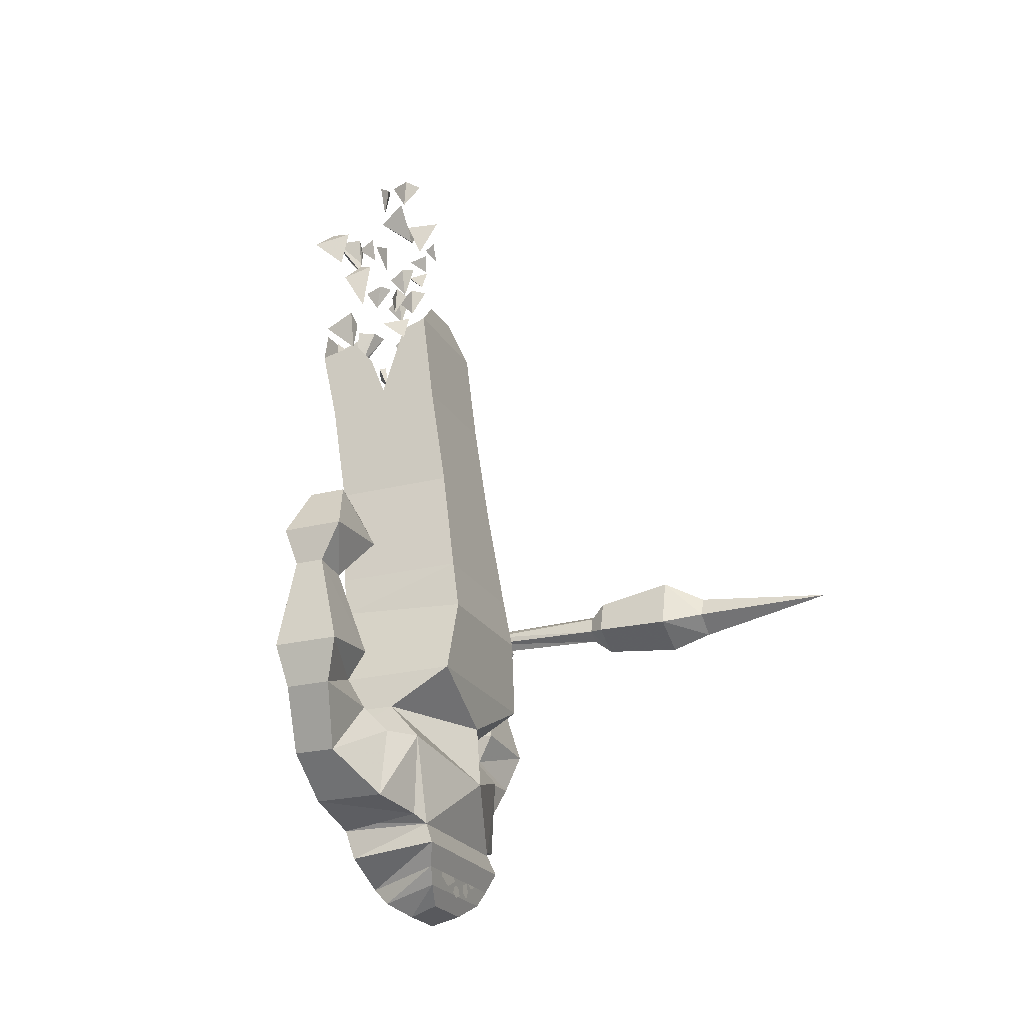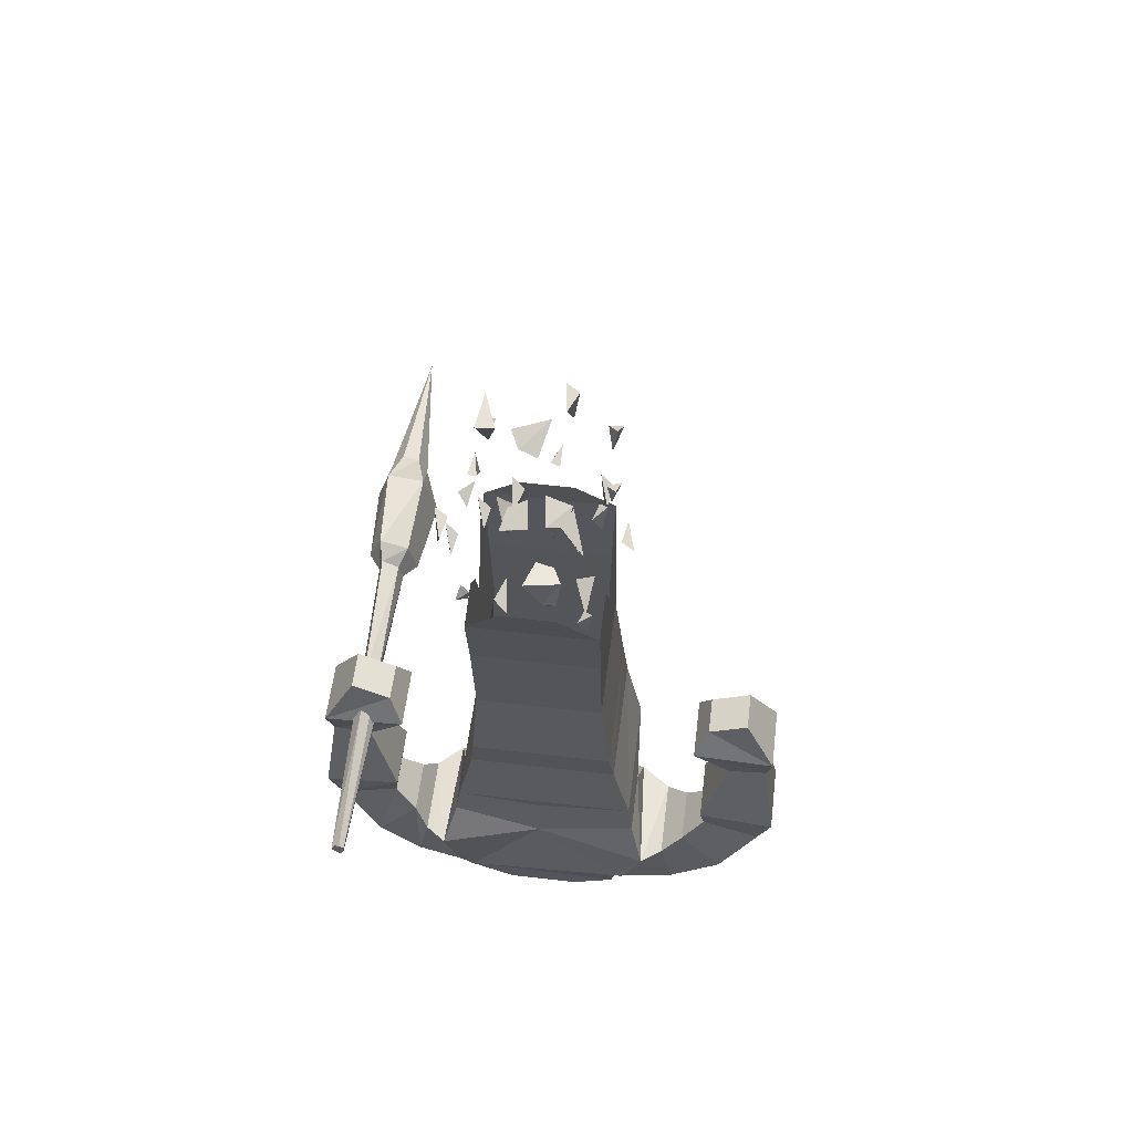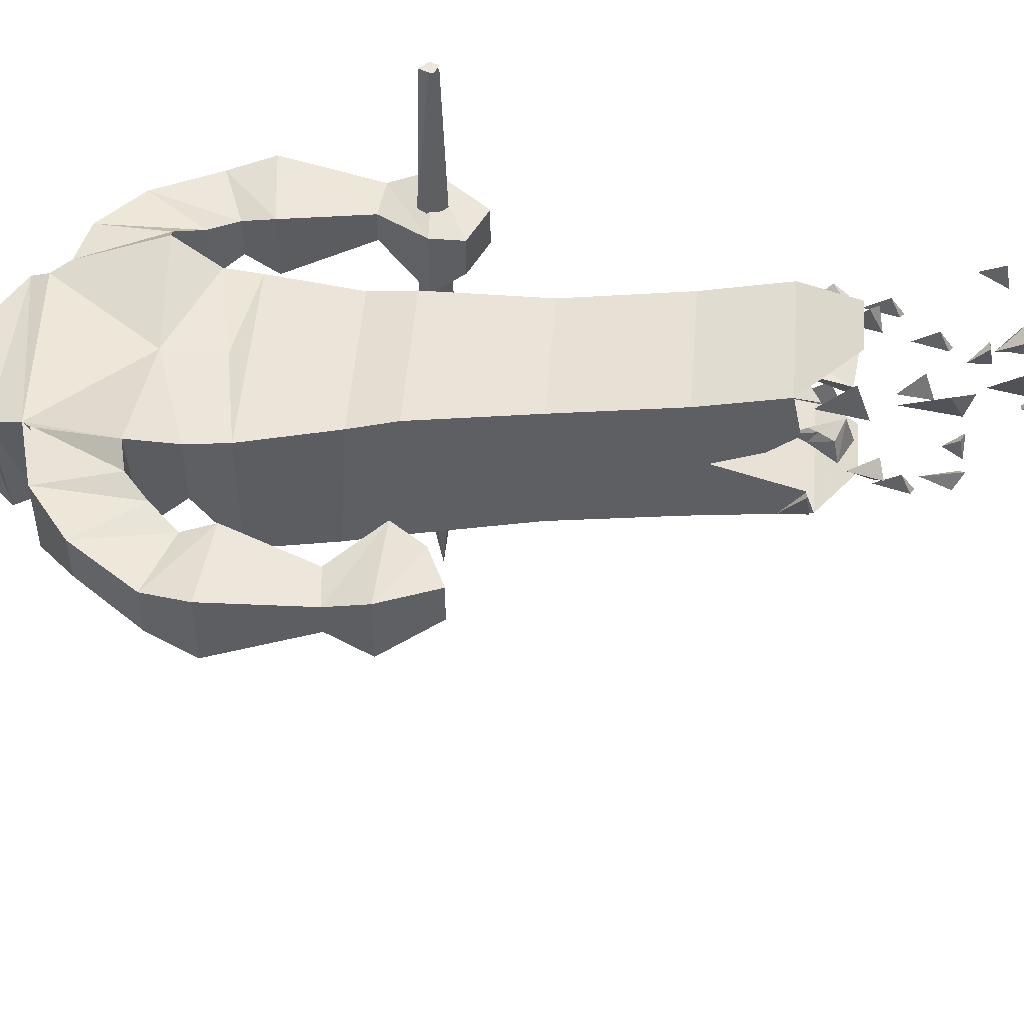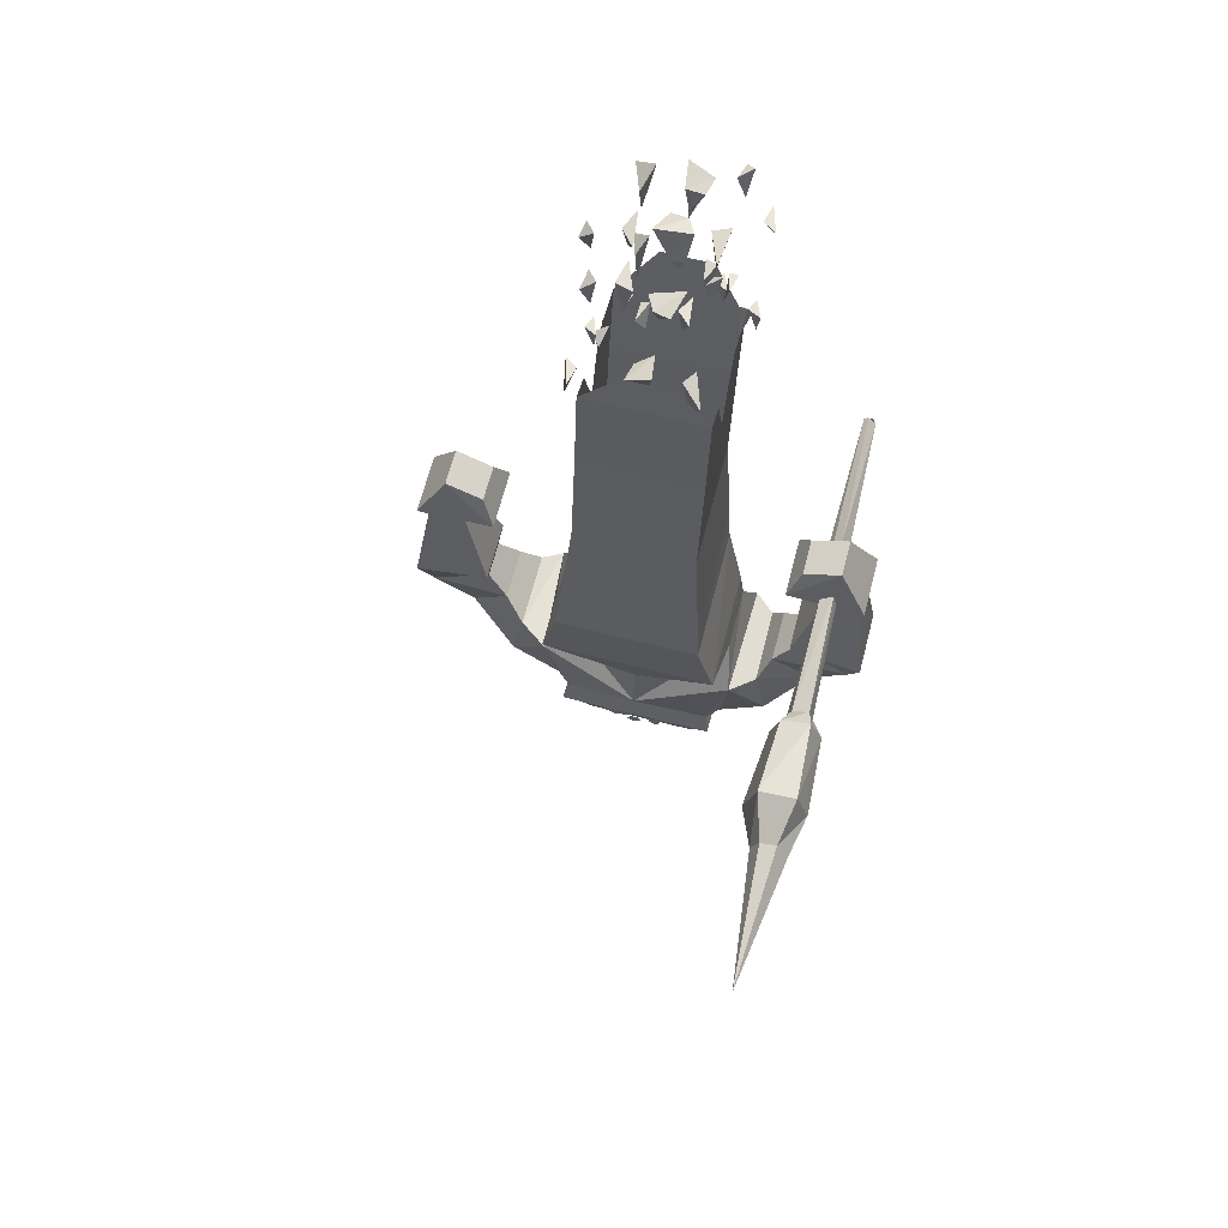
<metadata>
{"format":"obj","ext":"obj","renderer":"f3d","projection":"perspective","resolution":1024,"background":"white","views":[{"elev":-23.2,"azim":113.4,"up":"+Y"},{"elev":56.1,"azim":7.0,"up":"+Y"},{"elev":49.9,"azim":94.5,"up":"+Z"},{"elev":65.8,"azim":-165.5,"up":"+Y"}]}
</metadata>
<code>
v 0.3984 -0.9844 0.007812
v 0.3984 -0.9844 -0.0625
v 0.3281 -1.016 -0.0625
v 0.3281 -1.016 0.007812
v 0.4531 -1.078 0.03125
v 0.4531 -1.078 -0.08594
v 0.3047 -1.07 -0.08594
v 0.3047 -1.07 0.03125
v 0.4453 -1.148 0.007812
v 0.4453 -1.148 -0.04688
v 0.375 -1.156 -0.04688
v 0.375 -1.156 0.007812
v 0.4688 -1.32 0.03125
v 0.4688 -1.32 -0.09375
v 0.3281 -1.305 -0.08594
v 0.3281 -1.305 0.03125
v 0.4453 -1.398 0.01562
v 0.4453 -1.398 -0.07031
v 0.3359 -1.359 -0.05469
v 0.3359 -1.359 0.01562
v 0.375 -1.508 0.03125
v 0.375 -1.508 -0.04688
v 0.2969 -1.406 -0.07031
v 0.2969 -1.406 0.03125
v 0.2812 -1.578 0.03125
v 0.2812 -1.578 -0.1016
v 0.2578 -1.445 -0.1016
v 0.2578 -1.445 0.04688
v 0.1641 -1.609 0.03125
v 0.1797 -1.594 -0.125
v 0.2031 -1.445 -0.1406
v 0.2188 -1.453 0.07031
v 0.007812 -1.438 0.03125
v -0.1328 -1.625 0.03125
v -0.1406 -1.656 0.01562
v 0.1562 -1.664 0.01562
v 0.1562 -1.609 -0.1406
v 0.1797 -1.594 0.03906
v -0.2734 -1.016 -0.0625
v -0.3438 -0.9844 -0.0625
v -0.3438 -0.9844 0.007812
v -0.2734 -1.016 0.007812
v -0.25 -1.07 0.03125
v -0.25 -1.07 -0.08594
v -0.3984 -1.078 -0.08594
v -0.3984 -1.078 0.03125
v -0.3906 -1.148 0.007812
v -0.3203 -1.156 0.007812
v -0.3203 -1.156 -0.04688
v -0.3906 -1.148 -0.04688
v -0.4141 -1.32 -0.09375
v -0.4141 -1.32 0.03125
v -0.2734 -1.305 0.03125
v -0.2734 -1.305 -0.08594
v -0.2812 -1.359 -0.05469
v -0.3906 -1.398 -0.07031
v -0.3906 -1.398 0.01562
v -0.2812 -1.359 0.01562
v -0.2422 -1.406 0.03125
v -0.2422 -1.406 -0.07031
v -0.3203 -1.508 -0.04688
v -0.3203 -1.508 0.03125
v -0.2422 -1.578 0.03125
v -0.2188 -1.453 0.04688
v -0.2188 -1.453 -0.1016
v -0.2422 -1.578 -0.1016
v -0.1562 -1.594 -0.125
v -0.1562 -1.594 0.03906
v -0.1797 -1.445 0.07812
v -0.1719 -1.445 -0.1406
v -0.1328 -1.609 -0.1406
v -0.1562 -1.367 0.03906
v -0.1562 -1.367 -0.07812
v 0.007812 -1.5 -0.1875
v 0.1641 -1.648 -0.1562
v -0.1406 -1.648 -0.1562
v -0.125 -1.688 -0.1406
v -0.05469 -1.711 0.007812
v 0.07812 -1.711 0.007812
v -0.3281 -1.055 0.3047
v -0.3359 -1.07 0.3047
v -0.3203 -1.086 0.3047
v -0.3125 -1.07 0.3047
v -0.3125 -1.062 0.3047
v -0.3047 -1.078 0.02344
v -0.3125 -1.062 0.02344
v -0.3203 -1.055 0.3047
v -0.3281 -1.047 0.02344
v -0.3438 -1.07 0.02344
v -0.3203 -1.094 0.02344
v -0.3438 -1.039 -0.3125
v -0.3516 -1.07 -0.3125
v -0.3438 -1.07 -0.05469
v -0.3359 -1.047 -0.05469
v -0.3125 -1.055 -0.3125
v -0.2969 -1.031 -0.3438
v -0.3516 -1.016 -0.3438
v -0.375 -1.07 -0.3438
v -0.3281 -1.102 -0.3125
v -0.3281 -1.094 -0.05469
v -0.3047 -1.086 -0.3125
v -0.3125 -1.078 -0.05469
v -0.3125 -1.062 -0.05469
v -0.3438 -1.125 -0.3438
v -0.2812 -1.094 -0.3438
v -0.2656 -1.102 -0.4922
v -0.2891 -1.008 -0.4922
v -0.3594 -1 -0.4922
v -0.3828 -1.07 -0.4922
v -0.3438 -1.141 -0.4922
v -0.3438 -1.117 -0.5703
v -0.2969 -1.086 -0.5703
v -0.3125 -1.047 -0.5703
v -0.3438 -1.039 -0.5703
v -0.3672 -1.07 -0.5703
v -0.3281 -1.07 -0.8359
v -0.08594 -0.4531 0.1172
v -0.1016 -0.4453 0.1094
v -0.1094 -0.4688 0.125
v -0.09375 -0.5078 0.09375
v -0.04688 -0.5234 -0.05469
v -0.03125 -0.4375 -0.05469
v -0.04688 -0.4609 -0.01562
v -0.07031 -0.4609 -0.08594
v -0.01562 -0.4219 0.1719
v -0.03125 -0.4531 0.125
v -0.02344 -0.3984 0.1172
v -0.03906 -0.4062 0.1562
v 0.01562 -0.4375 0.05469
v 0.04688 -0.4375 0.0625
v 0.04688 -0.5078 0.09375
v 0.03906 -0.5078 0.09375
v 0 -0.4297 0.1094
v 0.0625 -0.4375 0.09375
v 0.05469 -0.4922 0.1016
v 0.03125 -0.4922 0.1016
v 0.03906 -0.4922 -0.05469
v 0.0625 -0.4453 -0.07031
v 0.05469 -0.4531 -0.03125
v 0.03906 -0.4766 -0.03125
v 0.03125 -0.5156 -0.04688
v 0.01562 -0.4219 -0.07031
v 0.02344 -0.4375 -0.01562
v 0.03125 -0.4922 -0.03125
v 0.1016 -0.4922 0.08594
v 0.1172 -0.4141 0.08594
v 0.1094 -0.4375 0.1484
v 0.08594 -0.4297 0.08594
v 0.1016 -0.3906 -0.007812
v 0.125 -0.3828 -0.03125
v 0.1094 -0.3984 -0.04688
v 0.1172 -0.4375 -0.02344
v 0.1719 -0.4922 -0.02344
v 0.1641 -0.5312 -0.07031
v 0.1562 -0.4844 -0.07812
v 0.1484 -0.4922 -0.03906
v 0.09375 -0.5 0.125
v 0.1172 -0.4844 0.1172
v 0.1016 -0.5 0.1016
v 0.1094 -0.5391 0.1172
v 0.1094 -0.3359 -0.0625
v 0.1172 -0.3984 -0.04688
v 0.125 -0.3594 -0.01562
v 0.1328 -0.3438 -0.04688
v 0.125 -0.2812 0
v 0.1406 -0.2734 0.01562
v 0.1484 -0.2891 -0.01562
v 0.1328 -0.3359 -0.007812
v 0.07812 -0.375 0.07812
v 0.0625 -0.2656 0.09375
v 0.07812 -0.2812 0.0625
v 0.09375 -0.3047 0.1172
v 0.04688 -0.2734 -0.02344
v 0.03125 -0.2969 -0.05469
v 0.04688 -0.2656 -0.0625
v 0.03125 -0.2656 -0.02344
v -0.07812 -0.2891 0.03906
v -0.07031 -0.3516 0.05469
v -0.0625 -0.3125 0.08594
v -0.05469 -0.2969 0.05469
v -0.03125 -0.3125 -0.02344
v -0.01562 -0.3672 0
v -0.02344 -0.3281 0.03906
v -0.007812 -0.3125 0
v -0.1328 -0.3594 0.04688
v -0.125 -0.4219 0.0625
v -0.1172 -0.3828 0.09375
v -0.1094 -0.3672 0.0625
v 0 -0.2266 0.1406
v -0.02344 -0.1875 0.1719
v -0.01562 -0.1797 0.1328
v 0 -0.2031 0.125
v 0.007812 -0.2422 0.125
v 0.02344 -0.1641 0.1797
v 0.01562 -0.1641 0.125
v 0.007812 -0.2188 0.125
v -0.07812 -0.2344 0.03906
v -0.07812 -0.2656 0.007812
v -0.08594 -0.2266 0
v -0.09375 -0.2344 0.03906
v -0.1328 -0.2188 0.1172
v -0.125 -0.2656 0.1484
v -0.1172 -0.2266 0.1719
v -0.1094 -0.2188 0.1328
v -0.0625 -0.1172 0.1328
v -0.08594 -0.1172 0.1562
v -0.07031 -0.1328 0.1719
v -0.07812 -0.1641 0.1328
v -0.0625 -0.1797 0.007812
v -0.07812 -0.1094 0.03906
v -0.07031 -0.1094 -0.03125
v -0.04688 -0.1172 0.03125
v -0.05469 -0.1719 -0.03125
v -0.07812 -0.1641 -0.01562
v -0.0625 -0.1797 -0.007812
v -0.07031 -0.2109 -0.03125
v 0.02344 -0.1406 0.0625
v -0.007812 -0.1328 0.05469
v -0.007812 -0.1875 0
v 0 -0.1875 0
v 0.03906 -0.1094 0.007812
v -0.02344 -0.125 0.02344
v -0.01562 -0.1719 0
v 0.007812 -0.1719 0
v 0.08594 -0.2578 0.1328
v 0.07031 -0.1719 0.1641
v 0.08594 -0.1875 0.1172
v 0.1094 -0.2109 0.1875
v 0.05469 -0.08594 -0.04688
v 0.07031 -0.1328 -0.01562
v 0.0625 -0.07812 0.01562
v 0.07812 -0.07812 -0.02344
v 0.125 -0.1328 -0.007812
v 0.1406 -0.125 0.007812
v 0.1484 -0.1406 -0.01562
v 0.1328 -0.1875 0
v 0.0625 -0.4297 0.1719
v -0.03125 -0.4297 0.1719
v -0.09375 -0.5234 0.1406
v 0.1328 -0.5234 0.1406
v 0.1328 -0.6641 0.1094
v 0.1328 -0.6328 -0.007812
v 0.1328 -0.5078 0.0625
v 0.1328 -0.5547 0.02344
v -0.09375 -0.6641 0.1094
v -0.09375 -0.5078 0.0625
v -0.09375 -0.5547 0.02344
v -0.09375 -0.6328 -0.007812
v -0.09375 -0.6641 -0.125
v -0.09375 -0.8672 -0.1562
v -0.09375 -0.8672 0.07812
v 0.1328 -0.8672 0.07812
v 0.1328 -0.6641 -0.125
v 0.1328 -0.4922 -0.05469
v 0.1328 -0.4766 -0.1016
v -0.09375 -0.4766 -0.1016
v 0.0625 -0.4141 -0.08594
v -0.03125 -0.4141 -0.08594
v -0.09375 -0.4922 -0.05469
v 0.1328 -0.8672 -0.1562
v 0.1484 -1.07 -0.1875
v -0.1094 -1.07 -0.1875
v -0.1094 -1.07 0.0625
v 0.1484 -1.07 0.0625
v 0.1562 -1.148 0.04688
v 0.1562 -1.164 -0.2031
v -0.1172 -1.164 -0.2031
v -0.1172 -1.148 0.04688
v -0.1484 -1.305 0.03906
v 0.1875 -1.305 0.03906
v 0.1875 -1.305 -0.1953
v -0.1484 -1.305 -0.1953
v 0.007812 -1.336 0.03125
v 0.007812 -1.383 0.03125
v 0.1953 -1.375 0.03906
v 0.1953 -1.375 -0.07812
v 0.007812 -1.383 -0.1797
v -0.04688 -1.75 -0.1172
v 0.0625 -1.75 -0.1172
v 0.05469 -1.766 -0.0625
v -0.03906 -1.766 -0.0625
v -0.07031 -1.742 -0.02344
v -0.1016 -1.719 -0.1328
v 0.1094 -1.719 -0.1328
v 0.08594 -1.742 -0.02344
v 0.1328 -1.688 -0.1406
v 0.07031 -1.664 -0.1406
v 0.08594 -1.695 -0.1406
v 0.05469 -1.711 -0.1406
v 0.02344 -1.695 -0.1406
v 0.03906 -1.664 -0.1406
v -0.03125 -1.688 -0.1406
v -0.01562 -1.695 -0.1406
v -0.01562 -1.711 -0.1406
v -0.03125 -1.719 -0.1406
v -0.03906 -1.703 -0.1406
v -0.04688 -1.672 -0.1406
v -0.03906 -1.688 -0.1406
v -0.05469 -1.695 -0.1406
v -0.07031 -1.688 -0.1406
v -0.0625 -1.672 -0.1406
v 0.01562 -1.672 -0.1406
v 0 -1.688 -0.1406
v -0.02344 -1.68 -0.1406
v -0.02344 -1.656 -0.1406
v 0 -1.648 -0.1406
v 0.02344 -1.703 -0.1406
v 0.03125 -1.719 -0.1406
v 0.01562 -1.727 -0.1406
v 0 -1.719 -0.1406
v 0.007812 -1.703 -0.1406
v 0.09375 -1.648 -0.1406
v 0.1094 -1.656 -0.1406
v 0.1094 -1.672 -0.1406
v 0.09375 -1.68 -0.1406
v 0.08594 -1.664 -0.1406
f 1 2 3
f 1 3 4
f 1 4 5
f 1 5 6
f 1 6 2
f 2 6 7
f 2 7 3
f 3 7 8
f 3 8 4
f 4 8 5
f 5 8 9
f 5 9 10
f 5 10 6
f 6 10 11
f 6 11 7
f 7 11 12
f 7 12 8
f 8 12 9
f 261 264 265
f 261 265 266
f 261 266 262
f 262 266 267
f 262 267 263
f 263 267 268
f 263 268 264
f 264 268 265
f 9 12 13
f 9 13 14
f 9 14 10
f 10 14 15
f 10 15 11
f 11 15 16
f 11 16 12
f 12 16 13
f 13 16 17
f 13 17 18
f 13 18 14
f 14 18 19
f 14 19 15
f 15 19 20
f 15 20 16
f 16 20 17
f 47 50 51
f 47 51 52
f 47 52 48
f 48 52 53
f 48 53 49
f 49 53 54
f 49 54 50
f 50 54 51
f 51 54 55
f 51 55 56
f 51 56 52
f 52 56 57
f 52 57 53
f 53 57 58
f 53 58 54
f 54 58 55
f 265 268 269
f 265 269 270
f 265 270 266
f 266 270 271
f 266 271 267
f 267 271 272
f 267 272 268
f 268 272 269
f 17 20 21
f 17 21 22
f 17 22 18
f 18 22 23
f 18 23 19
f 19 23 24
f 19 24 20
f 20 24 21
f 21 24 25
f 21 25 26
f 21 26 22
f 22 26 27
f 22 27 23
f 23 27 28
f 23 28 24
f 24 28 25
f 25 28 29
f 25 29 30
f 25 30 26
f 26 30 31
f 26 31 27
f 27 31 32
f 27 32 28
f 28 32 29
f 29 32 33
f 29 33 34
f 29 34 35
f 29 35 36
f 29 36 37
f 29 37 38
f 29 38 32
f 39 40 41
f 39 41 42
f 39 42 43
f 39 43 44
f 39 44 40
f 40 44 45
f 40 45 41
f 41 45 46
f 41 46 42
f 42 46 43
f 43 46 47
f 43 47 48
f 43 48 44
f 44 48 49
f 44 49 45
f 45 49 50
f 45 50 46
f 46 50 47
f 55 58 59
f 55 59 60
f 55 60 56
f 56 60 61
f 56 61 57
f 57 61 62
f 57 62 58
f 58 62 59
f 59 62 63
f 59 63 64
f 59 64 60
f 60 64 65
f 60 65 61
f 61 65 66
f 61 66 62
f 62 66 63
f 63 66 67
f 63 67 68
f 63 68 64
f 64 68 69
f 64 69 65
f 65 69 70
f 65 70 66
f 66 70 67
f 67 70 71
f 67 71 34
f 67 34 68
f 68 34 69
f 69 34 33
f 69 33 72
f 69 72 70
f 70 72 73
f 70 73 74
f 70 74 71
f 71 74 37
f 71 37 75
f 71 75 76
f 71 76 34
f 34 76 35
f 35 76 77
f 35 77 78
f 35 78 36
f 36 78 79
f 36 79 75
f 36 75 37
f 80 81 82
f 80 82 83
f 80 83 84
f 84 83 85
f 84 85 86
f 84 86 87
f 87 86 88
f 87 88 81
f 81 88 89
f 81 89 82
f 82 89 90
f 82 90 83
f 83 90 85
f 91 92 93
f 91 93 94
f 91 94 95
f 92 99 100
f 92 100 93
f 99 101 102
f 99 102 100
f 101 95 103
f 101 103 102
f 95 94 103
f 269 272 73
f 269 73 72
f 269 72 273
f 269 273 270
f 270 273 274
f 270 274 275
f 270 275 271
f 271 275 276
f 271 276 277
f 271 277 272
f 272 277 73
f 73 277 74
f 74 277 276
f 74 276 31
f 74 31 37
f 37 31 30
f 37 30 38
f 277 276 277
f 277 277 272
f 32 275 33
f 33 275 274
f 33 274 72
f 72 274 273
f 276 275 32
f 276 32 31
f 278 279 280
f 278 280 281
f 278 281 282
f 278 282 283
f 278 283 279
f 279 283 284
f 279 284 280
f 280 284 285
f 280 285 281
f 281 285 282
f 282 285 79
f 282 79 78
f 282 78 283
f 283 78 77
f 283 77 284
f 284 77 286
f 284 286 285
f 285 286 79
f 79 286 75
f 75 286 76
f 76 286 77
f 91 95 96
f 91 96 97
f 91 97 92
f 92 97 98
f 92 98 99
f 98 104 99
f 99 104 101
f 101 104 105
f 101 105 95
f 95 105 96
f 96 105 106
f 96 106 107
f 96 107 97
f 97 107 108
f 97 108 98
f 98 108 109
f 98 109 104
f 104 109 110
f 104 110 105
f 105 110 106
f 106 110 111
f 106 111 112
f 106 112 107
f 107 112 113
f 107 113 108
f 108 113 114
f 108 114 109
f 109 114 115
f 109 115 110
f 110 115 111
f 111 115 116
f 111 116 112
f 112 116 113
f 113 116 114
f 114 116 115
f 250 260 261
f 250 261 262
f 250 262 251
f 251 262 263
f 251 263 252
f 252 263 264
f 252 264 260
f 264 261 260
f 117 118 119
f 117 119 120
f 117 120 118
f 118 120 119
f 121 122 123
f 121 123 124
f 121 124 122
f 122 124 123
f 125 126 127
f 125 127 128
f 125 128 126
f 126 128 127
f 129 130 131
f 129 131 132
f 129 132 133
f 129 133 130
f 130 133 134
f 130 134 135
f 130 135 131
f 131 135 132
f 132 135 136
f 132 136 133
f 133 136 134
f 134 136 135
f 137 138 139
f 137 139 140
f 137 140 141
f 137 141 138
f 138 141 142
f 138 142 143
f 138 143 139
f 139 143 140
f 140 143 144
f 140 144 141
f 141 144 142
f 142 144 143
f 145 146 147
f 145 147 148
f 145 148 146
f 146 148 147
f 149 150 151
f 149 151 152
f 149 152 150
f 150 152 151
f 153 154 155
f 153 155 156
f 153 156 154
f 154 156 155
f 157 158 159
f 157 159 160
f 157 160 158
f 158 160 159
f 161 162 163
f 161 163 164
f 161 164 162
f 162 164 163
f 165 166 167
f 165 167 168
f 165 168 166
f 166 168 167
f 169 170 171
f 169 171 172
f 169 172 170
f 170 172 171
f 173 174 175
f 173 175 176
f 173 176 174
f 174 176 175
f 177 178 179
f 177 179 180
f 177 180 178
f 178 180 179
f 181 182 183
f 181 183 184
f 181 184 182
f 182 184 183
f 185 186 187
f 185 187 188
f 185 188 186
f 186 188 187
f 189 190 191
f 189 191 192
f 189 192 193
f 189 193 190
f 190 193 194
f 190 194 195
f 190 195 191
f 191 195 192
f 192 195 196
f 192 196 193
f 193 196 194
f 194 196 195
f 197 198 199
f 197 199 200
f 197 200 198
f 198 200 199
f 201 202 203
f 201 203 204
f 201 204 202
f 202 204 203
f 205 206 207
f 205 207 208
f 205 208 206
f 206 208 207
f 209 210 211
f 209 211 212
f 209 212 210
f 210 212 211
f 213 214 215
f 213 215 216
f 213 216 214
f 214 216 215
f 217 218 219
f 217 219 220
f 217 220 221
f 217 221 218
f 218 221 222
f 218 222 223
f 218 223 219
f 219 223 220
f 220 223 224
f 220 224 221
f 221 224 222
f 222 224 223
f 225 226 227
f 225 227 228
f 225 228 226
f 226 228 227
f 229 230 231
f 229 231 232
f 229 232 230
f 230 232 231
f 233 234 235
f 233 235 236
f 233 236 234
f 234 236 235
f 237 238 239
f 237 239 240
f 240 239 241
f 240 241 242
f 240 242 243
f 243 242 244
f 245 241 239
f 245 239 246
f 245 246 247
f 245 247 248
f 245 248 249
f 245 249 250
f 245 250 251
f 245 251 241
f 241 251 252
f 241 252 253
f 241 253 242
f 242 253 254
f 254 253 255
f 255 253 256
f 255 256 257
f 257 256 258
f 248 259 256
f 248 256 249
f 249 256 253
f 249 253 260
f 249 260 250
f 252 260 253
f 287 288 289
f 287 289 290
f 287 290 291
f 292 293 294
f 292 294 295
f 292 295 296
f 297 298 299
f 297 299 300
f 297 300 301
f 302 303 304
f 302 304 305
f 302 305 306
f 307 308 309
f 307 309 310
f 307 310 311
f 312 313 314
f 312 314 315
f 312 315 316

</code>
